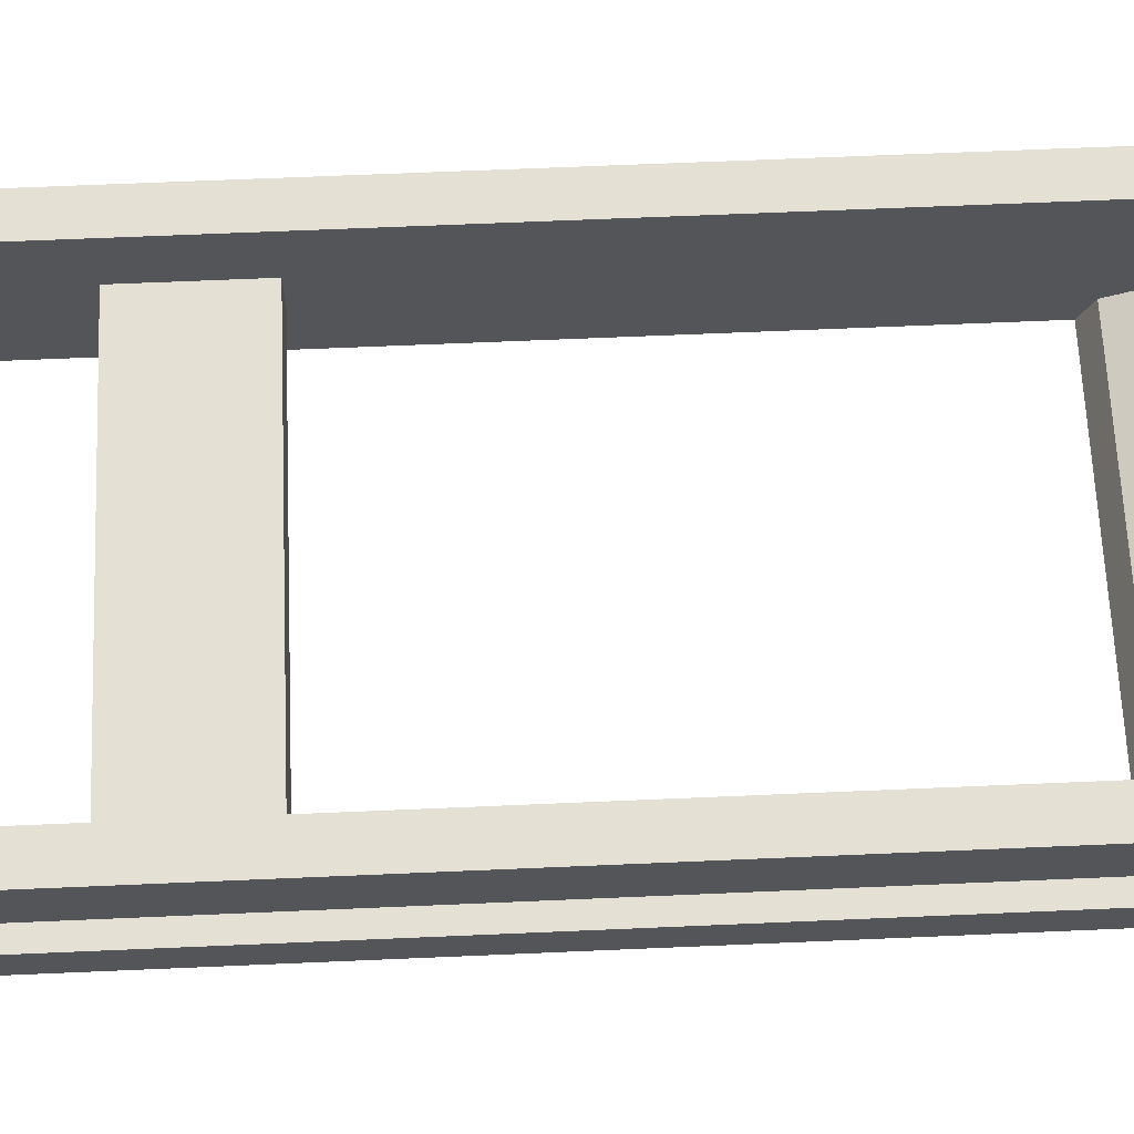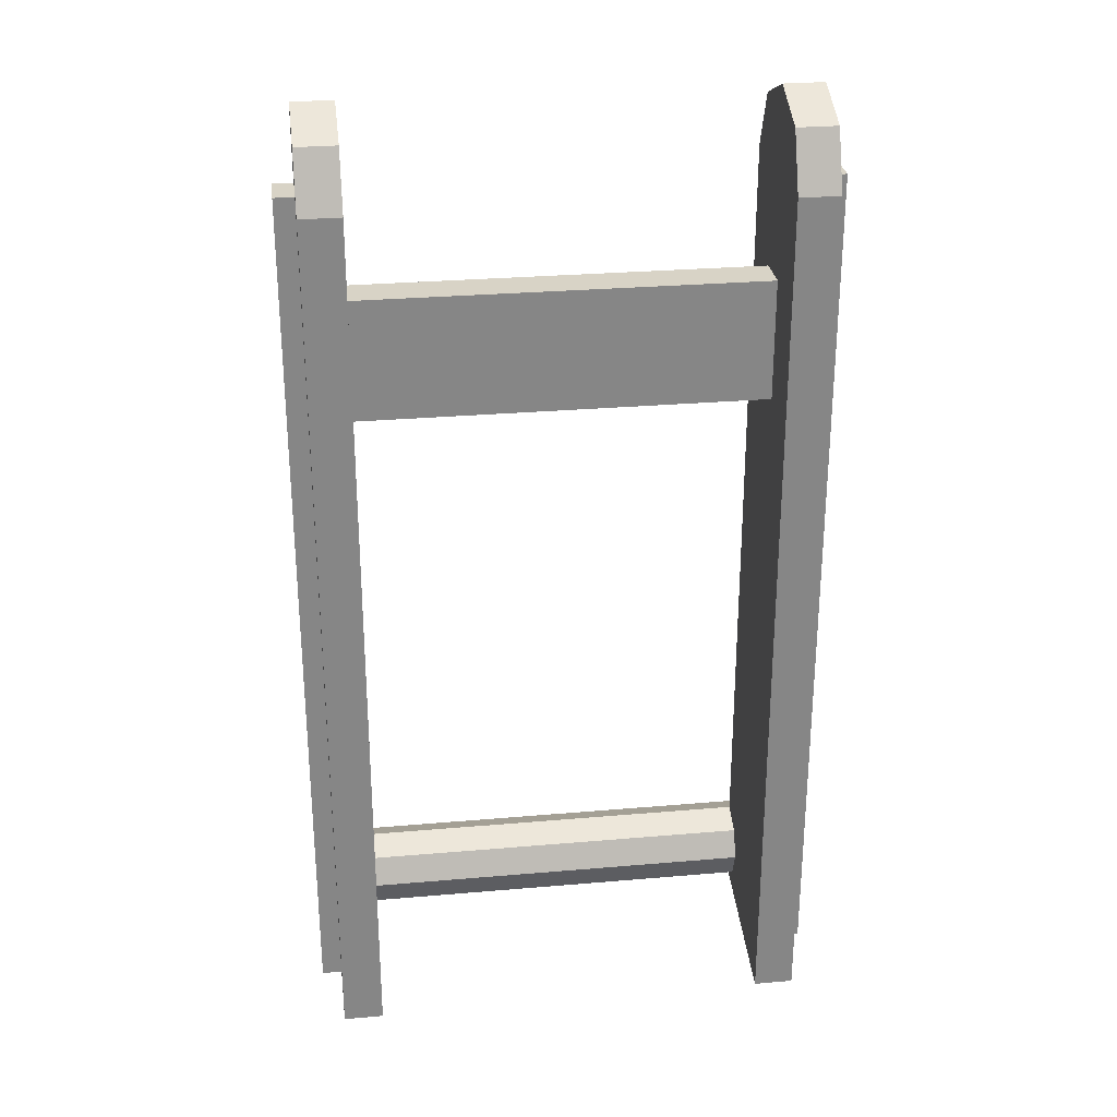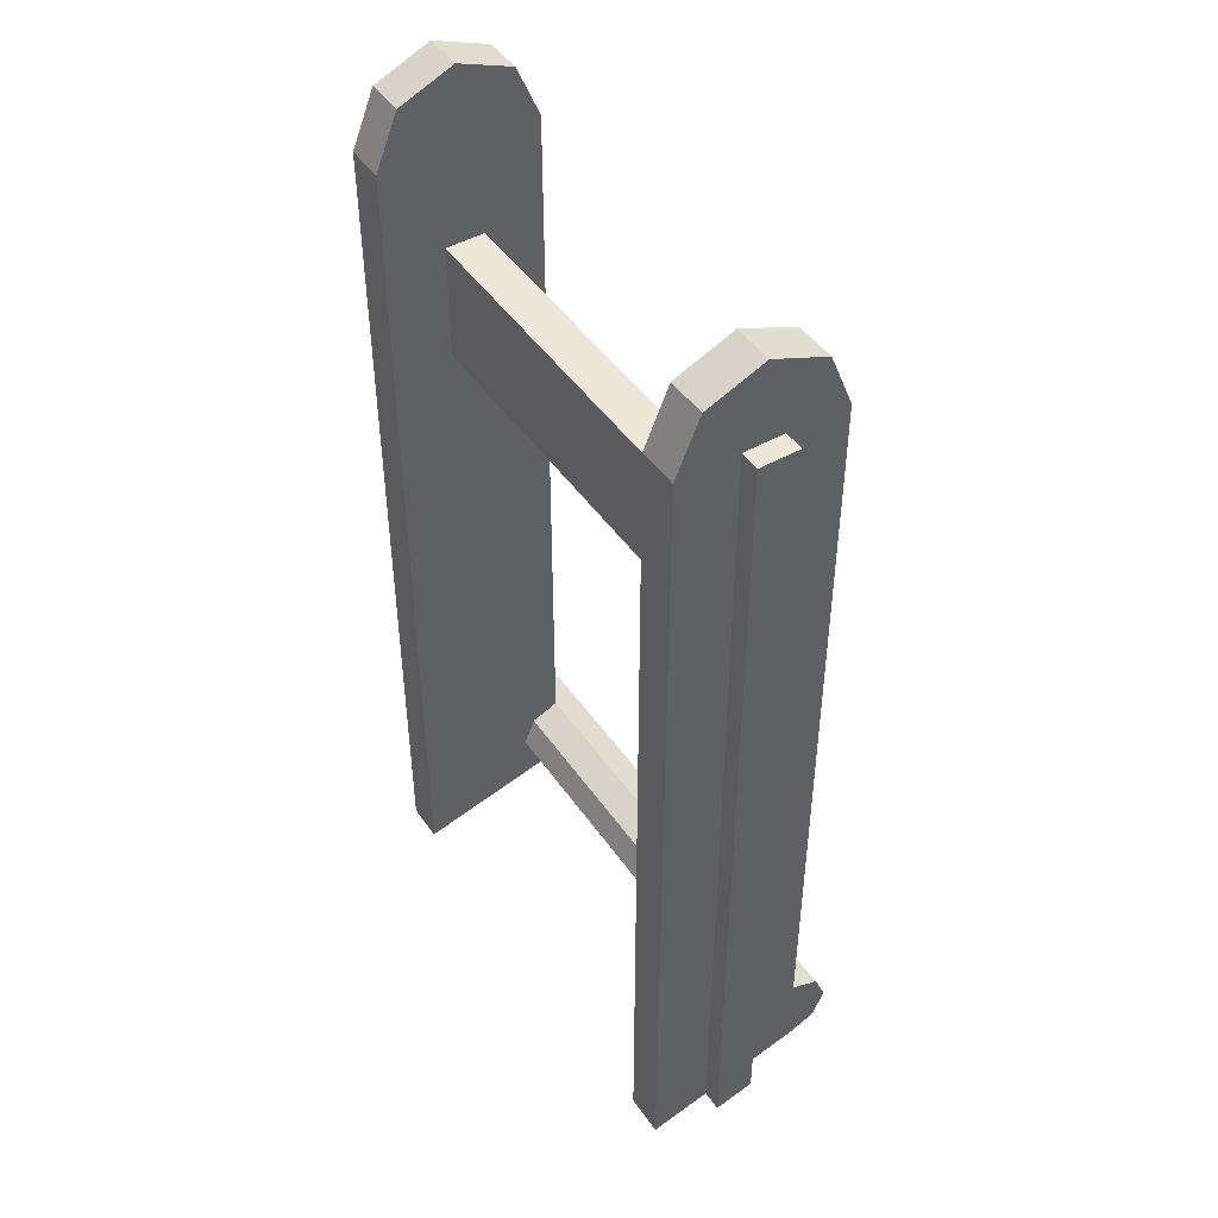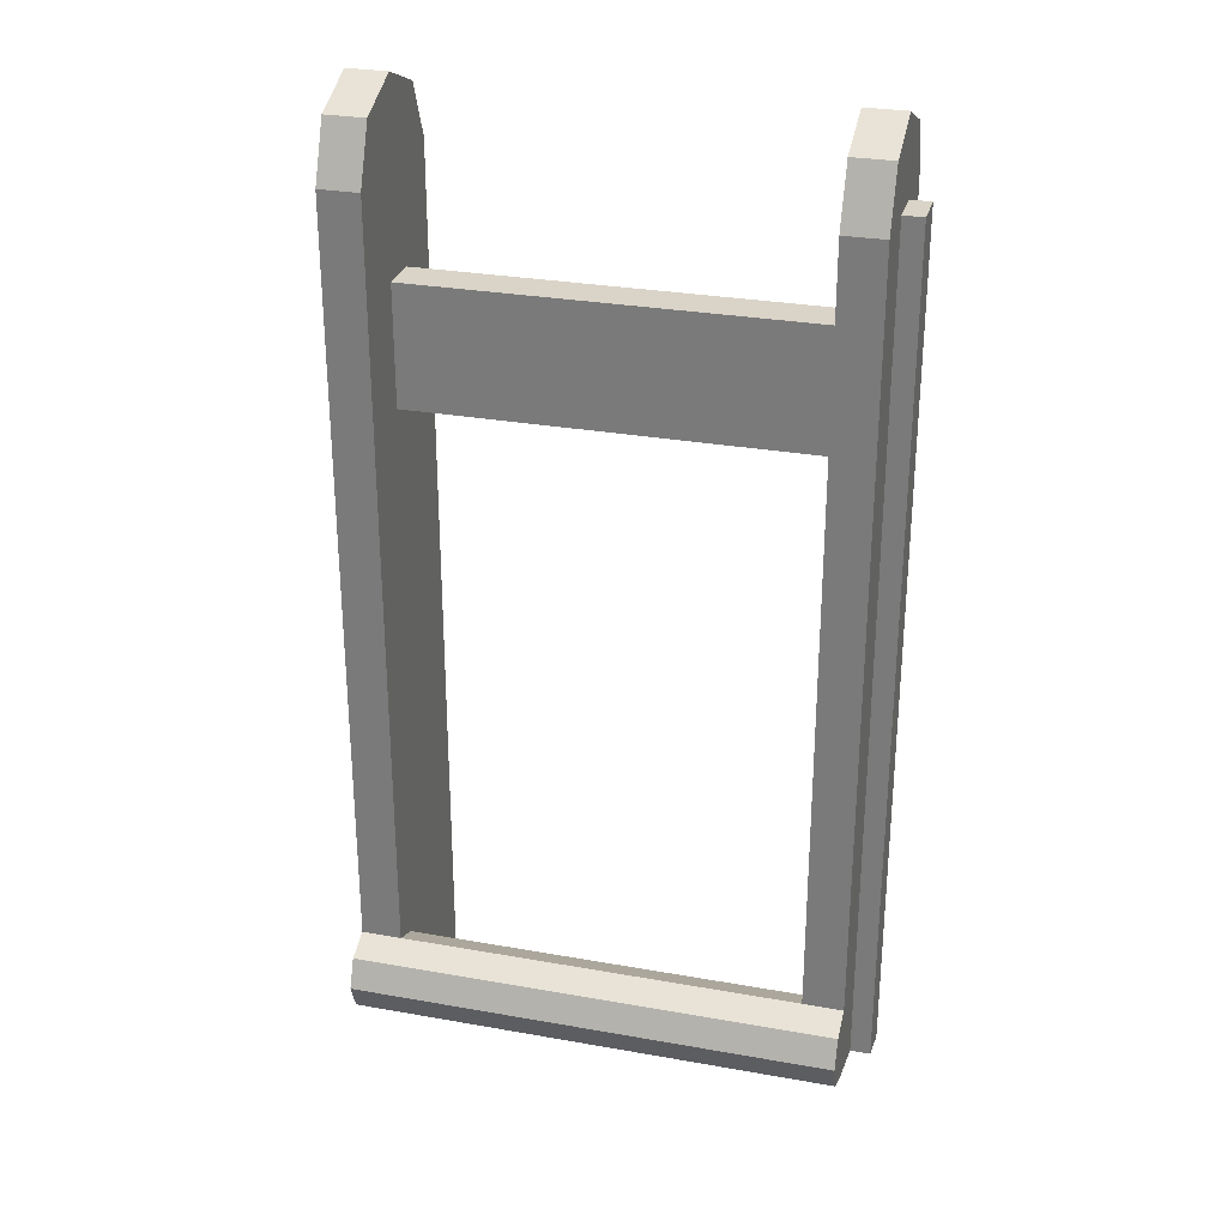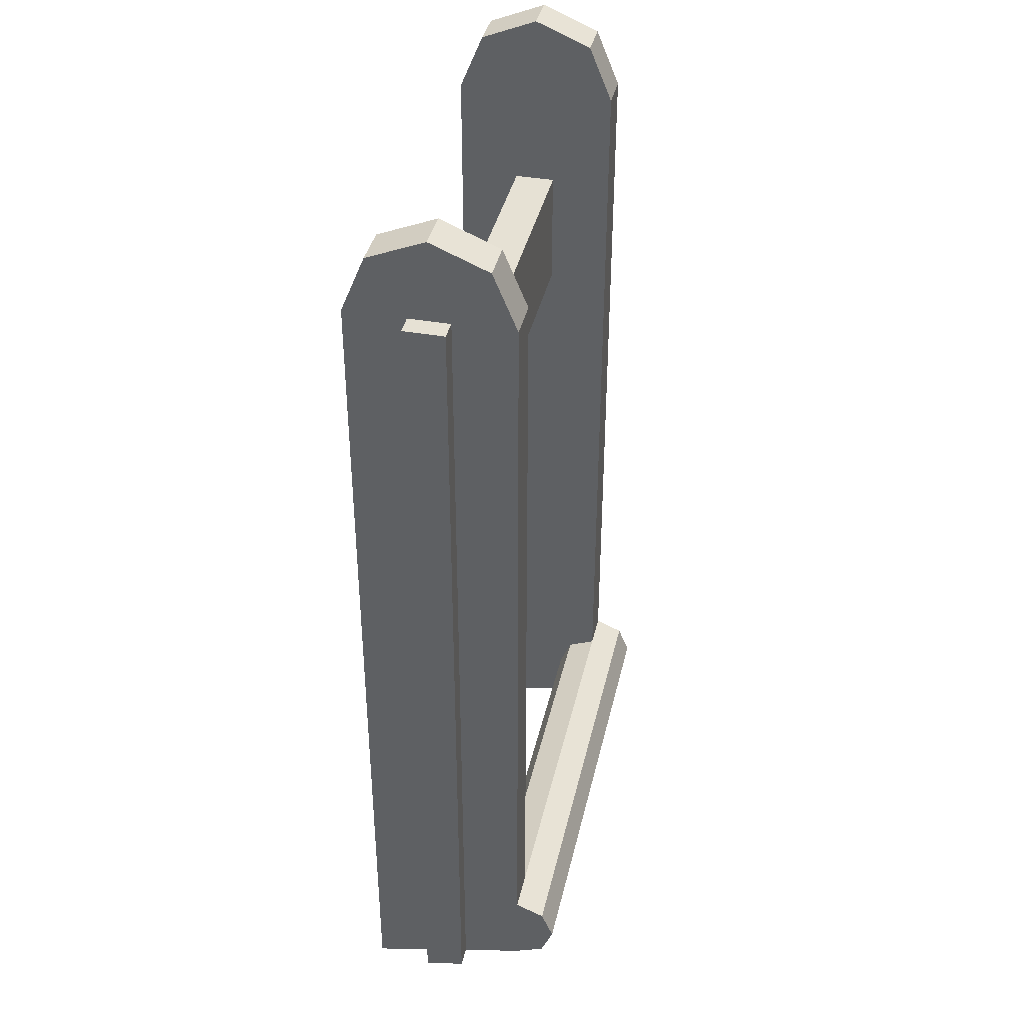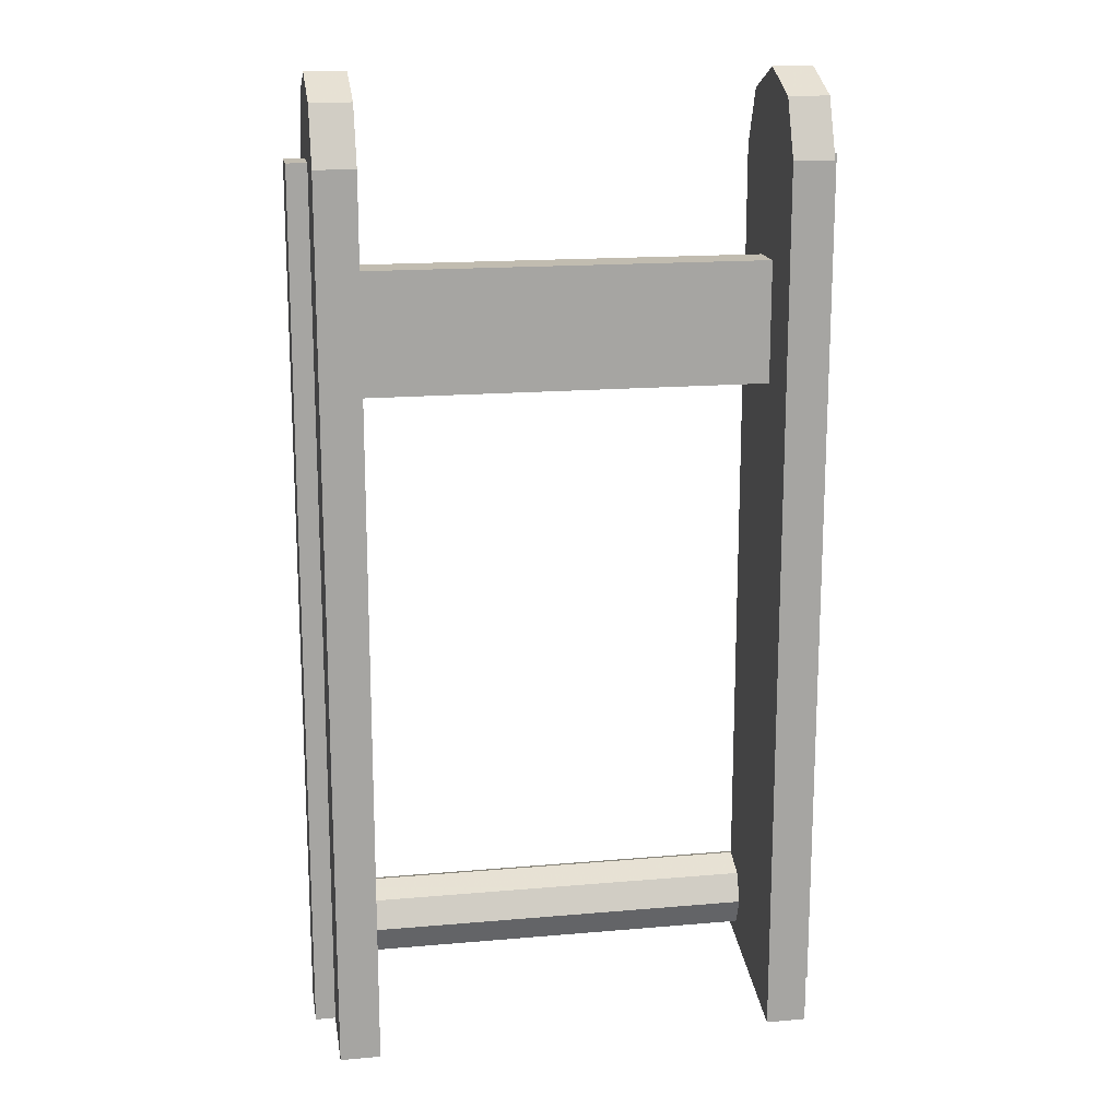
<metadata>
{"format":"obj","ext":"obj","renderer":"f3d","projection":"perspective","resolution":1024,"background":"white","views":[{"elev":65.4,"azim":-92.5,"up":"+Z"},{"elev":28.2,"azim":-7.5,"up":"+Y"},{"elev":46.5,"azim":57.2,"up":"+Y"},{"elev":28.8,"azim":-165.1,"up":"+Y"},{"elev":39.0,"azim":102.7,"up":"+Y"},{"elev":16.5,"azim":-10.1,"up":"+Y"}]}
</metadata>
<code>
v 1 0.2828 0.2828
v 1 0.4 0
v 1 0.2828 -0.2828
v 1 0.2828 0.2828
v 1 0.2828 -0.2828
v 1 0 -0.4
v 1 0 0.4
v 1.2 0.2828 0.2828
v 1.2 0.4 0
v 1.2 0.2828 -0.2828
v 1.2 0.2828 0.2828
v 1.2 0.2828 -0.2828
v 1.2 0 -0.4
v 1.2 0 0.4
v 1.2 0.2828 0.2828
v 1.2 0 0.4
v 1 0 0.4
v 1 0.2828 0.2828
v 1.2 0.4 0
v 1.2 0.2828 0.2828
v 1 0.2828 0.2828
v 1 0.4 0
v 1.2 0.2828 -0.2828
v 1.2 0.4 0
v 1 0.4 0
v 1 0.2828 -0.2828
v 1.2 0 -0.4
v 1.2 0.2828 -0.2828
v 1 0.2828 -0.2828
v 1 0 -0.4
v -1 0.2828 0.2828
v -1 0.4 0
v -1 0.2828 -0.2828
v -1 0.2828 0.2828
v -1 0.2828 -0.2828
v -1 0 -0.4
v -1 0 0.4
v -1.2 0.2828 0.2828
v -1.2 0.4 0
v -1.2 0.2828 -0.2828
v -1.2 0.2828 0.2828
v -1.2 0.2828 -0.2828
v -1.2 0 -0.4
v -1.2 0 0.4
v -1.2 0.2828 0.2828
v -1.2 0 0.4
v -1 0 0.4
v -1 0.2828 0.2828
v -1.2 0.4 0
v -1.2 0.2828 0.2828
v -1 0.2828 0.2828
v -1 0.4 0
v -1.2 0.2828 -0.2828
v -1.2 0.4 0
v -1 0.4 0
v -1 0.2828 -0.2828
v -1.2 0 -0.4
v -1.2 0.2828 -0.2828
v -1 0.2828 -0.2828
v -1 0 -0.4
v 1.2 -3.859 -0.5414
v 1.2 -4 -0.6
v 1.2 -4.141 -0.5414
v 1.2 -3.859 -0.5414
v 1.2 -4.141 -0.5414
v 1.2 -4.2 -0.4
v 1.2 -3.8 -0.4
v 1.2 -3.859 -0.5414
v 1.2 -3.8 -0.4
v 1 -3.8 -0.4
v 1 -3.859 -0.5414
v 1.2 -4 -0.6
v 1.2 -3.859 -0.5414
v 1 -3.859 -0.5414
v 1 -4 -0.6
v 1.2 -4.141 -0.5414
v 1.2 -4 -0.6
v 1 -4 -0.6
v 1 -4.141 -0.5414
v 1.2 -4.2 -0.4
v 1.2 -4.141 -0.5414
v 1 -4.141 -0.5414
v 1 -4.2 -0.4
v -1.2 -3.859 -0.5414
v -1.2 -4 -0.6
v -1.2 -4.141 -0.5414
v -1.2 -3.859 -0.5414
v -1.2 -4.141 -0.5414
v -1.2 -4.2 -0.4
v -1.2 -3.8 -0.4
v -1.2 -3.859 -0.5414
v -1.2 -3.8 -0.4
v -1 -3.8 -0.4
v -1 -3.859 -0.5414
v -1.2 -4 -0.6
v -1.2 -3.859 -0.5414
v -1 -3.859 -0.5414
v -1 -4 -0.6
v -1.2 -4.141 -0.5414
v -1.2 -4 -0.6
v -1 -4 -0.6
v -1 -4.141 -0.5414
v -1.2 -4.2 -0.4
v -1.2 -4.141 -0.5414
v -1 -4.141 -0.5414
v -1 -4.2 -0.4
v -1 -3.859 -0.5414
v -1 -3.8 -0.4
v 1 -3.8 -0.4
v 1 -3.859 -0.5414
v -1 -4 -0.6
v -1 -3.859 -0.5414
v 1 -3.859 -0.5414
v 1 -4 -0.6
v -1 -4.141 -0.5414
v -1 -4 -0.6
v 1 -4 -0.6
v 1 -4.141 -0.5414
v -1 -4.2 -0.4
v -1 -4.141 -0.5414
v 1 -4.141 -0.5414
v 1 -4.2 -0.4
v -1 -4.141 -0.2586
v -1 -4.2 -0.4
v 1 -4.2 -0.4
v 1 -4.141 -0.2586
v -1 -4 -0.2
v -1 -4.141 -0.2586
v 1 -4.141 -0.2586
v 1 -4 -0.2
v -1 -3.859 -0.2586
v -1 -4 -0.2
v 1 -4 -0.2
v 1 -3.859 -0.2586
v -1 -3.8 -0.4
v -1 -3.859 -0.2586
v 1 -3.859 -0.2586
v 1 -3.8 -0.4
v 1 -1.1 0.1
v -1 -1.1 0.1
v -1 -0.5 0.1
v 1 -0.5 0.1
v 1 -1.1 -0.1
v -1 -1.1 -0.1
v -1 -1.1 0.1
v 1 -1.1 0.1
v 1 -0.5 -0.1
v -1 -0.5 -0.1
v -1 -1.1 -0.1
v 1 -1.1 -0.1
v 1 -0.5 0.1
v -1 -0.5 0.1
v -1 -0.5 -0.1
v 1 -0.5 -0.1
v 1 -3.8 -0.4
v 1 0 -0.4
v 1.2 0 -0.4
v 1.2 -3.8 -0.4
v 1.2 -4.4 0.4
v 1.2 0 0.4
v 1 0 0.4
v 1 -4.4 0.4
v -1.2 -3.8 -0.4
v -1.2 0 -0.4
v -1 0 -0.4
v -1 -3.8 -0.4
v -1 -4.4 0.4
v -1 0 0.4
v -1.2 0 0.4
v -1.2 -4.4 0.4
v 1.2 -4.2 -0.4
v 1.2 -4.4 0.4
v 1 -4.4 0.4
v 1 -4.2 -0.4
v -1.2 -4.4 0.4
v -1.2 -4.2 -0.4
v -1 -4.2 -0.4
v -1 -4.4 0.4
v 1.2 0 -0.1
v 1.2 0 0.1
v 1.3 0 0.1
v 1.3 0 -0.1
v 1.2 0 -0.1
v 1.3 0 -0.1
v 1.3 -4.275 -0.1
v 1.2 -4.275 -0.1
v 1.3 -4.325 0.1
v 1.3 0 0.1
v 1.2 0 0.1
v 1.2 -4.325 0.1
v 1.2 -4.325 0.1
v 1.2 -4.275 -0.1
v 1.3 -4.275 -0.1
v 1.3 -4.325 0.1
v -1.3 0 -0.1
v -1.3 0 0.1
v -1.2 0 0.1
v -1.2 0 -0.1
v -1.3 0 -0.1
v -1.2 0 -0.1
v -1.2 -4.275 -0.1
v -1.3 -4.275 -0.1
v -1.2 -4.325 0.1
v -1.2 0 0.1
v -1.3 0 0.1
v -1.3 -4.325 0.1
v -1.2 -4.275 -0.1
v -1.2 -4.325 0.1
v -1.3 -4.325 0.1
v -1.3 -4.275 -0.1
v 1 0 -0.4
v 1 -4.2 -0.4
v 1 -4.4 0.4
v 1 0 0.4
v -1 0 0.4
v -1 -4.4 0.4
v -1 -4.2 -0.4
v -1 0 -0.4
v 1.2 -4.4 0.4
v 1.2 -4.325 0.1
v 1.2 0 0.1
v 1.2 0 0.4
v 1.2 -4.275 -0.1
v 1.2 -4.2 -0.4
v 1.2 0 -0.4
v 1.2 0 -0.1
v -1.2 0 0.4
v -1.2 0 0.1
v -1.2 -4.325 0.1
v -1.2 -4.4 0.4
v -1.2 0 -0.1
v -1.2 0 -0.4
v -1.2 -4.2 -0.4
v -1.2 -4.275 -0.1
v 1.3 -4.325 0.1
v 1.3 -4.275 -0.1
v 1.3 0 -0.1
v 1.3 0 0.1
v -1.3 0 0.1
v -1.3 0 -0.1
v -1.3 -4.275 -0.1
v -1.3 -4.325 0.1
g mesh4815707
f 1 2 3
f 4 5 6
f 6 7 4
g mesh4815709
f 8 10 9
f 11 13 12
f 13 11 14
g mesh4815713
f 15 17 16
f 17 15 18
f 19 21 20
f 21 19 22
f 23 25 24
f 25 23 26
f 27 29 28
f 29 27 30
g mesh4815718
f 31 33 32
f 34 36 35
f 36 34 37
g mesh4815720
f 38 39 40
f 41 42 43
f 43 44 41
g mesh4815724
f 45 46 47
f 47 48 45
f 49 50 51
f 51 52 49
f 53 54 55
f 55 56 53
f 57 58 59
f 59 60 57
g mesh4815731
f 61 63 62
f 64 66 65
f 66 64 67
g mesh4815733
f 68 70 69
f 70 68 71
f 72 74 73
f 74 72 75
f 76 78 77
f 78 76 79
f 80 82 81
f 82 80 83
g mesh4815738
f 84 85 86
f 87 88 89
f 89 90 87
g mesh4815740
f 91 92 93
f 93 94 91
f 95 96 97
f 97 98 95
f 99 100 101
f 101 102 99
f 103 104 105
f 105 106 103
g mesh4815743
f 107 108 109
f 109 110 107
f 111 112 113
f 113 114 111
f 115 116 117
f 117 118 115
f 119 120 121
f 121 122 119
f 123 124 125
f 125 126 123
f 127 128 129
f 129 130 127
f 131 132 133
f 133 134 131
f 135 136 137
f 137 138 135
g mesh4815746
f 139 141 140
f 141 139 142
f 143 145 144
f 145 143 146
f 147 149 148
f 149 147 150
f 151 153 152
f 153 151 154
g mesh4815749
f 155 156 157
f 157 158 155
g mesh4815751
f 159 160 161
f 161 162 159
g mesh4815753
f 163 164 165
f 165 166 163
g mesh4815755
f 167 168 169
f 169 170 167
g mesh4815758
f 171 172 173
f 173 174 171
g mesh4815760
f 175 176 177
f 177 178 175
g mesh4815763
f 179 180 181
f 181 182 179
f 183 184 185
f 185 186 183
g mesh4815765
f 187 188 189
f 189 190 187
g mesh4815767
f 191 192 193
f 193 194 191
g mesh4815770
f 195 196 197
f 197 198 195
f 199 200 201
f 201 202 199
g mesh4815772
f 203 204 205
f 205 206 203
g mesh4815774
f 207 208 209
f 209 210 207
g mesh4815776
f 211 212 213
f 213 214 211
f 215 216 217
f 217 218 215
g mesh4815777
f 219 220 221
f 221 222 219
f 223 224 225
f 225 226 223
f 227 228 229
f 229 230 227
f 231 232 233
f 233 234 231
g mesh4815778
f 235 236 237
f 237 238 235
f 239 240 241
f 241 242 239

</code>
